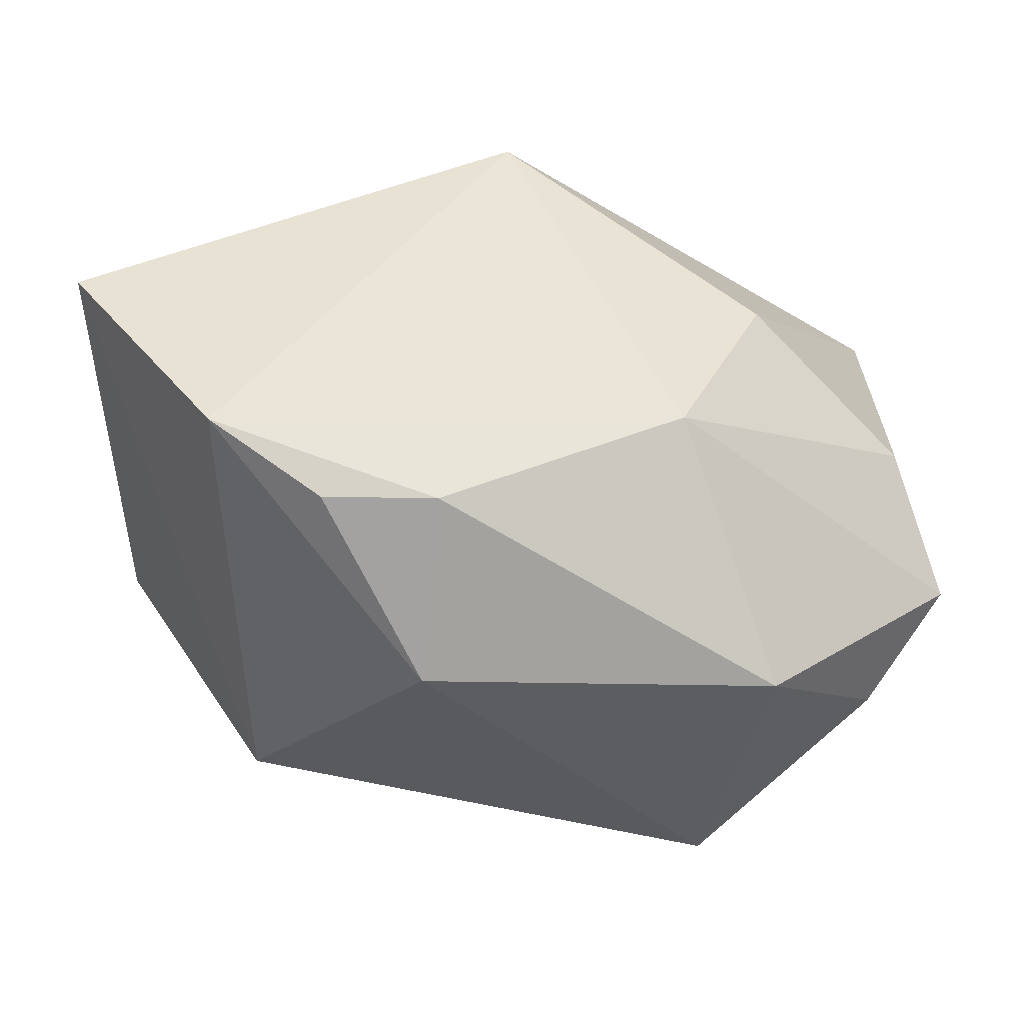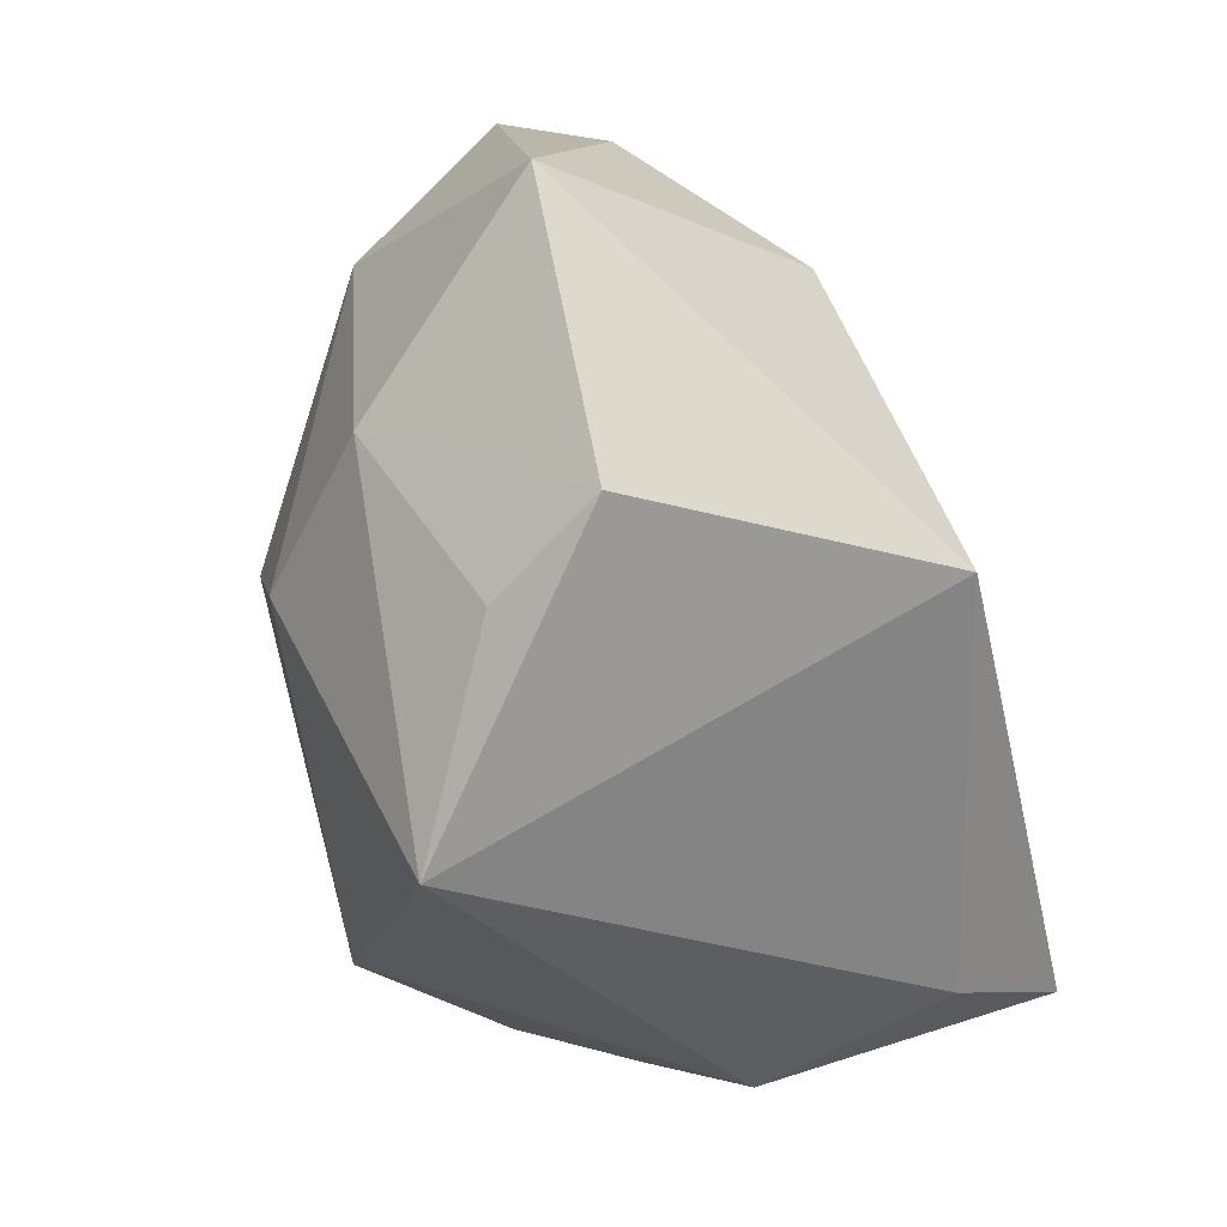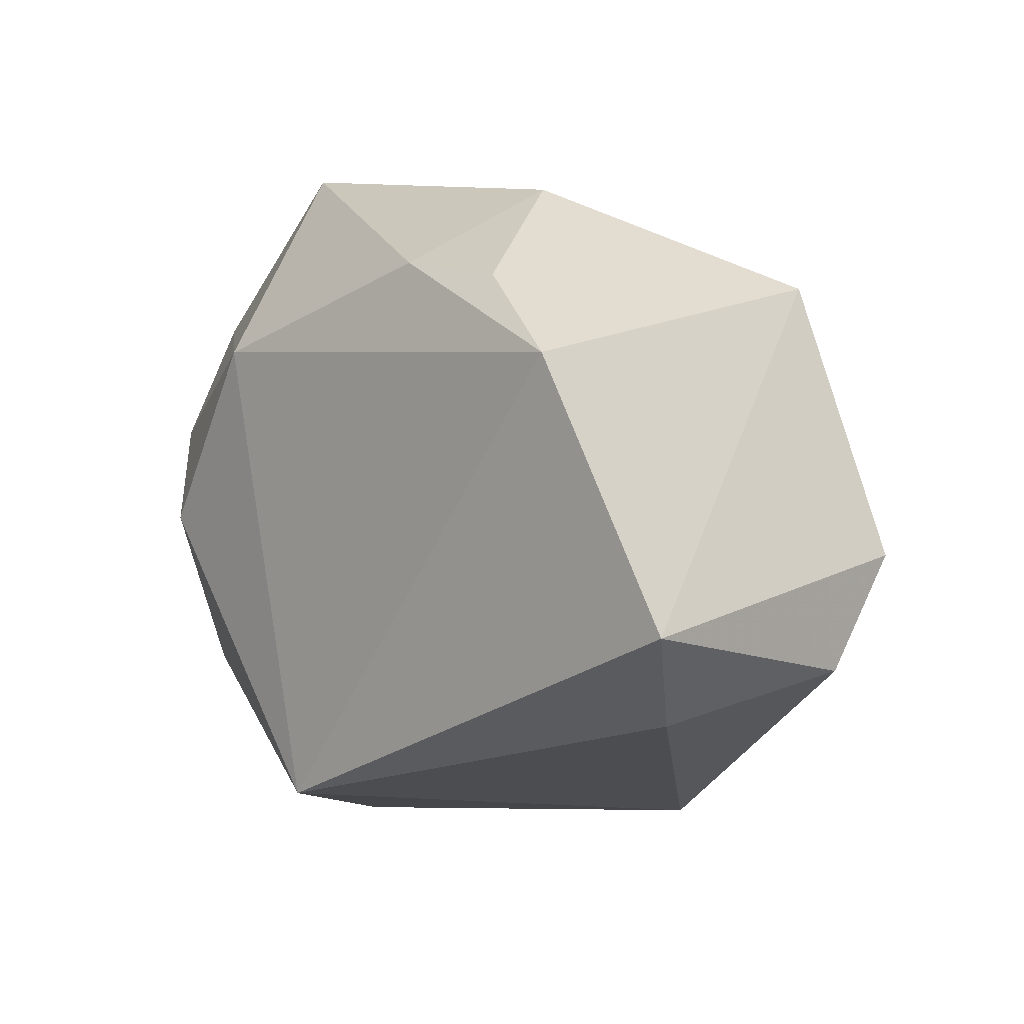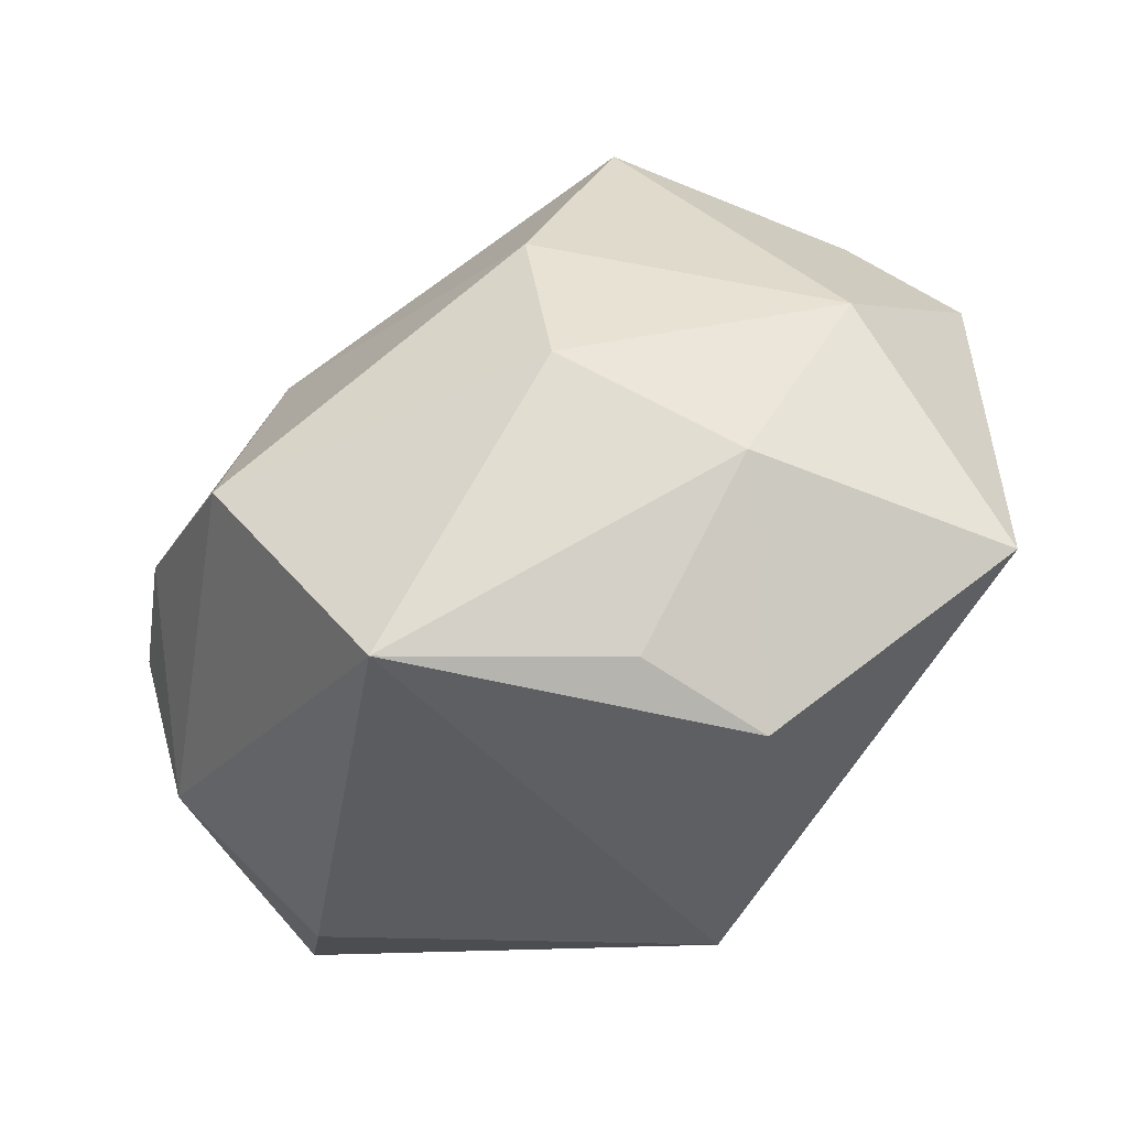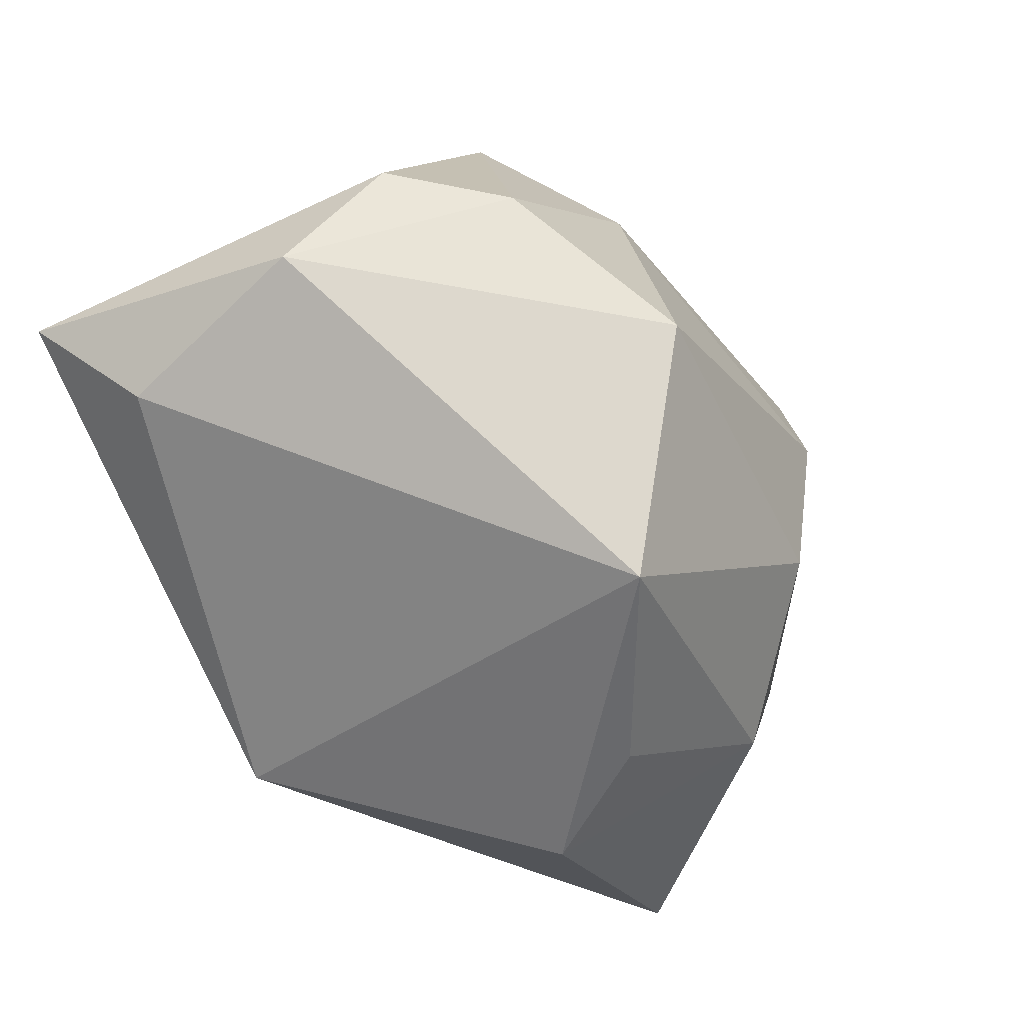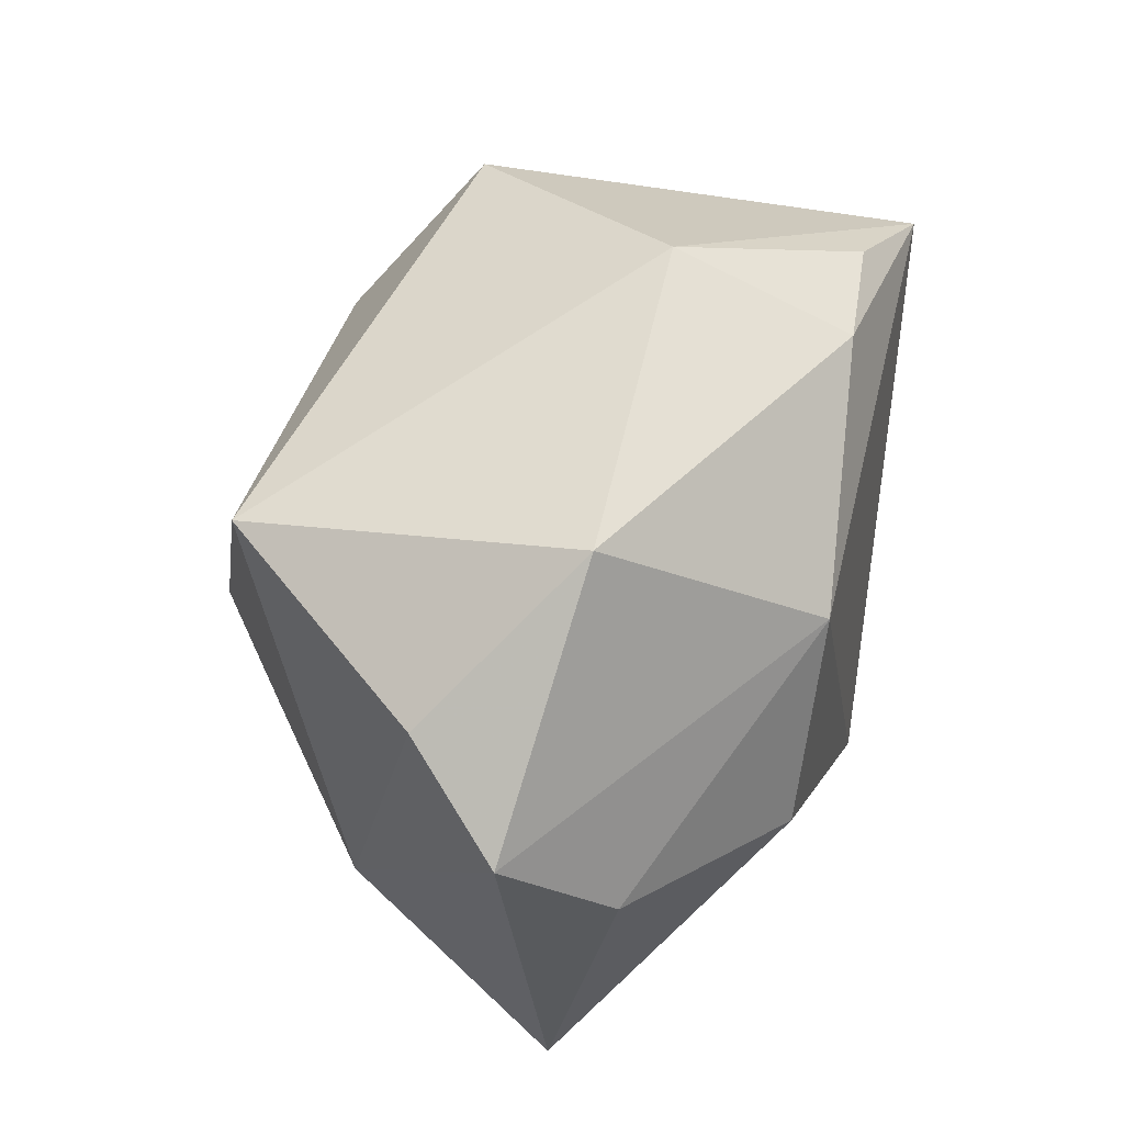
<metadata>
{"format":"obj","ext":"obj","renderer":"f3d","projection":"perspective","resolution":1024,"background":"white","views":[{"elev":40.0,"azim":175.1,"up":"+Z"},{"elev":-76.8,"azim":-75.4,"up":"+Y"},{"elev":8.1,"azim":41.3,"up":"+Y"},{"elev":-58.7,"azim":-154.6,"up":"+Y"},{"elev":-55.7,"azim":118.0,"up":"+Y"},{"elev":55.2,"azim":-82.4,"up":"+Y"}]}
</metadata>
<code>
v 0.02031 0.02728 0.02497
v -0.04435 -0.02214 0.002732
v 0.02927 0.02484 -0.01354
v -0.02627 -0.0224 -0.01752
v 0.008966 0.0281 0.02466
v -0.03746 0.02471 -0.01005
v -0.04617 0.01774 -0.00147
v 0.04287 -0.001773 -0.01004
v -0.01649 0.01805 0.02516
v 0.03821 -0.01496 0.02042
v -0.002349 -0.02669 0.03005
v 0.04374 -0.01207 0.0002445
v 0.01139 0.03523 0.007107
v 0.03083 0.02061 0.03005
v -0.01158 0.003933 -0.03341
v -0.02428 0.03599 0.004165
v -0.04239 0.006308 0.009047
v 0.01951 0.01295 -0.02567
v -0.01281 -0.01379 -0.0299
v 0.03541 -0.004415 -0.02092
v -0.01885 -0.03699 0.002129
v 0.009097 -0.03699 -0.02055
v 0.04489 -0.0042 0.03005
v -0.02719 -0.000896 0.02393
v -0.01935 0.02753 -0.02896
v 0.02114 -0.0168 -0.03153
v -0.03792 -0.0006171 -0.01631
v -0.01166 -0.03523 -0.009305
f 8 3 23
f 6 16 25
f 7 16 6
f 25 27 6
f 6 27 7
f 9 24 11
f 5 16 9
f 9 16 7
f 11 24 2
f 7 27 2
f 13 16 5
f 25 16 13
f 13 3 25
f 19 26 22
f 25 3 18
f 10 11 22
f 10 23 11
f 11 23 14
f 14 9 11
f 5 9 14
f 14 23 3
f 3 13 14
f 7 2 17
f 17 2 24
f 17 9 7
f 24 9 17
f 22 11 21
f 11 2 21
f 15 27 25
f 15 19 27
f 26 19 15
f 25 18 15
f 15 18 26
f 4 21 2
f 4 19 22
f 4 2 27
f 27 19 4
f 26 18 20
f 20 3 8
f 20 18 3
f 8 23 12
f 23 10 12
f 12 20 8
f 12 10 22
f 26 20 12
f 22 26 12
f 1 13 5
f 5 14 1
f 1 14 13
f 22 21 28
f 28 4 22
f 21 4 28

</code>
